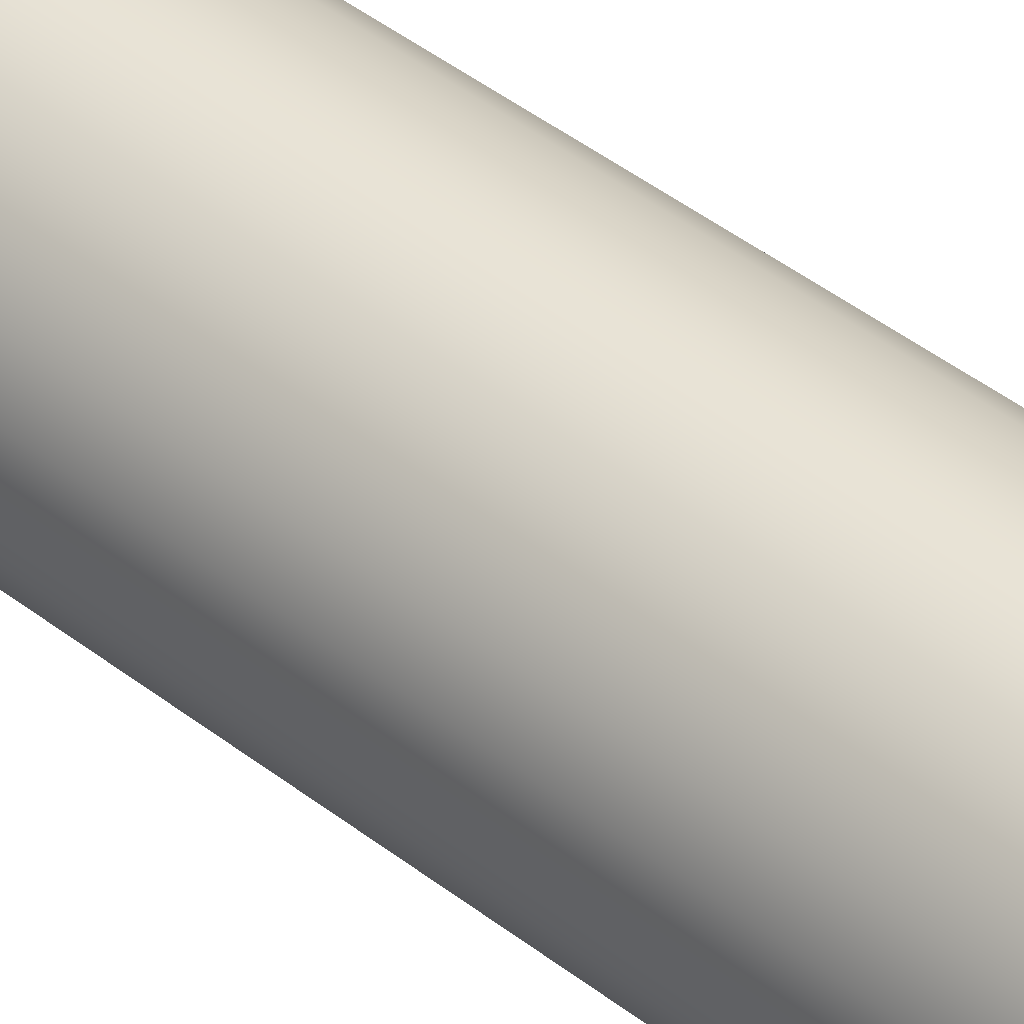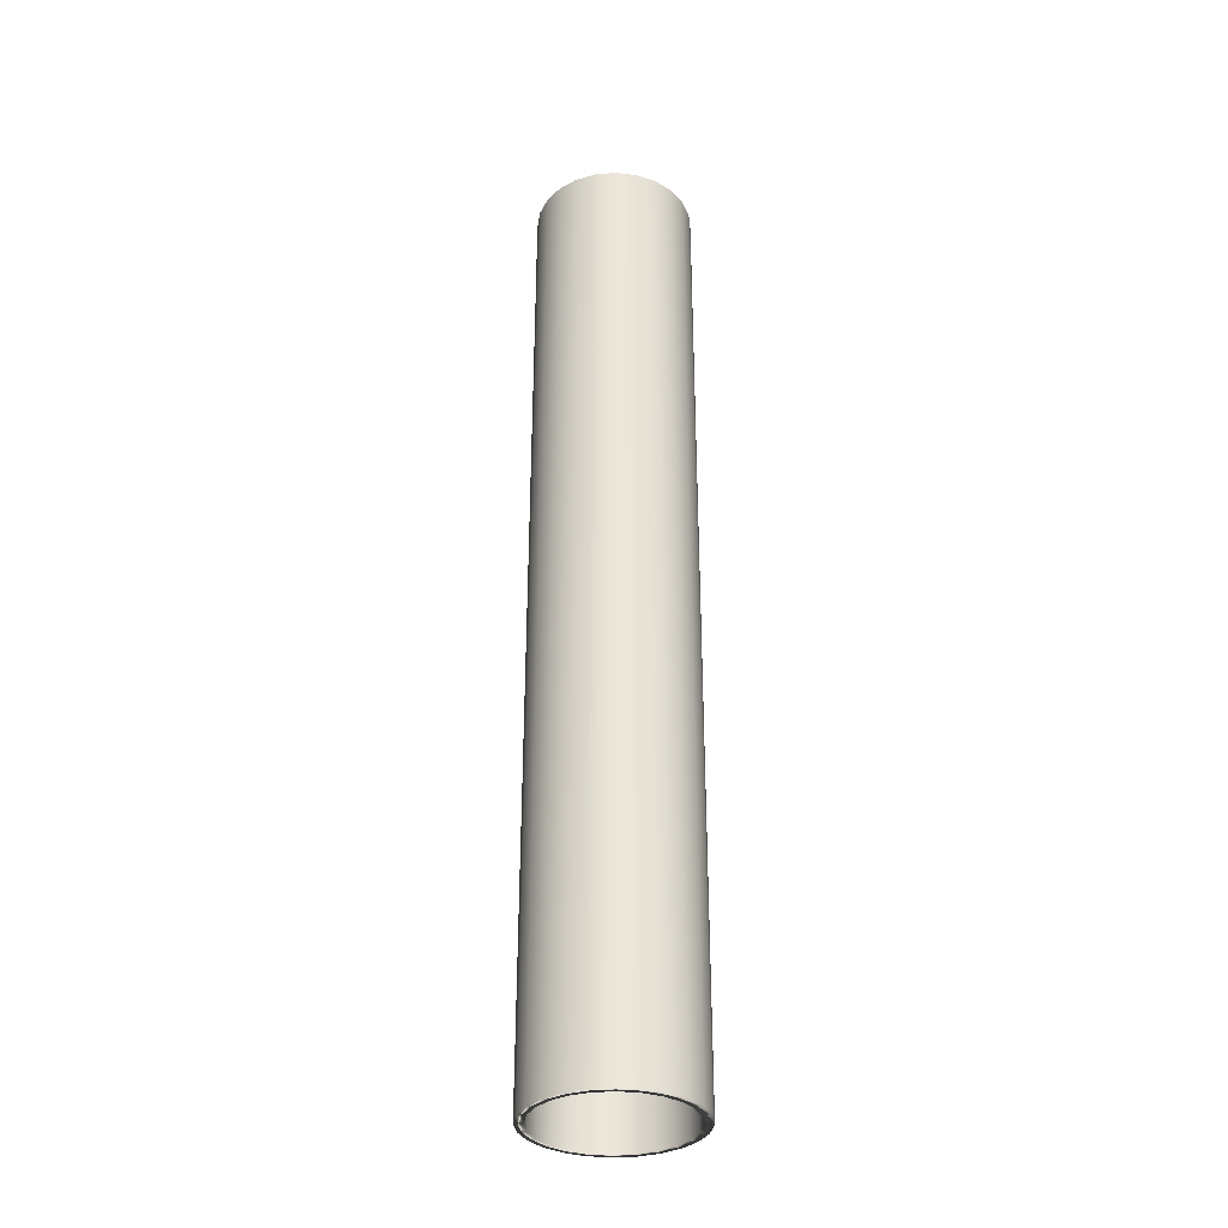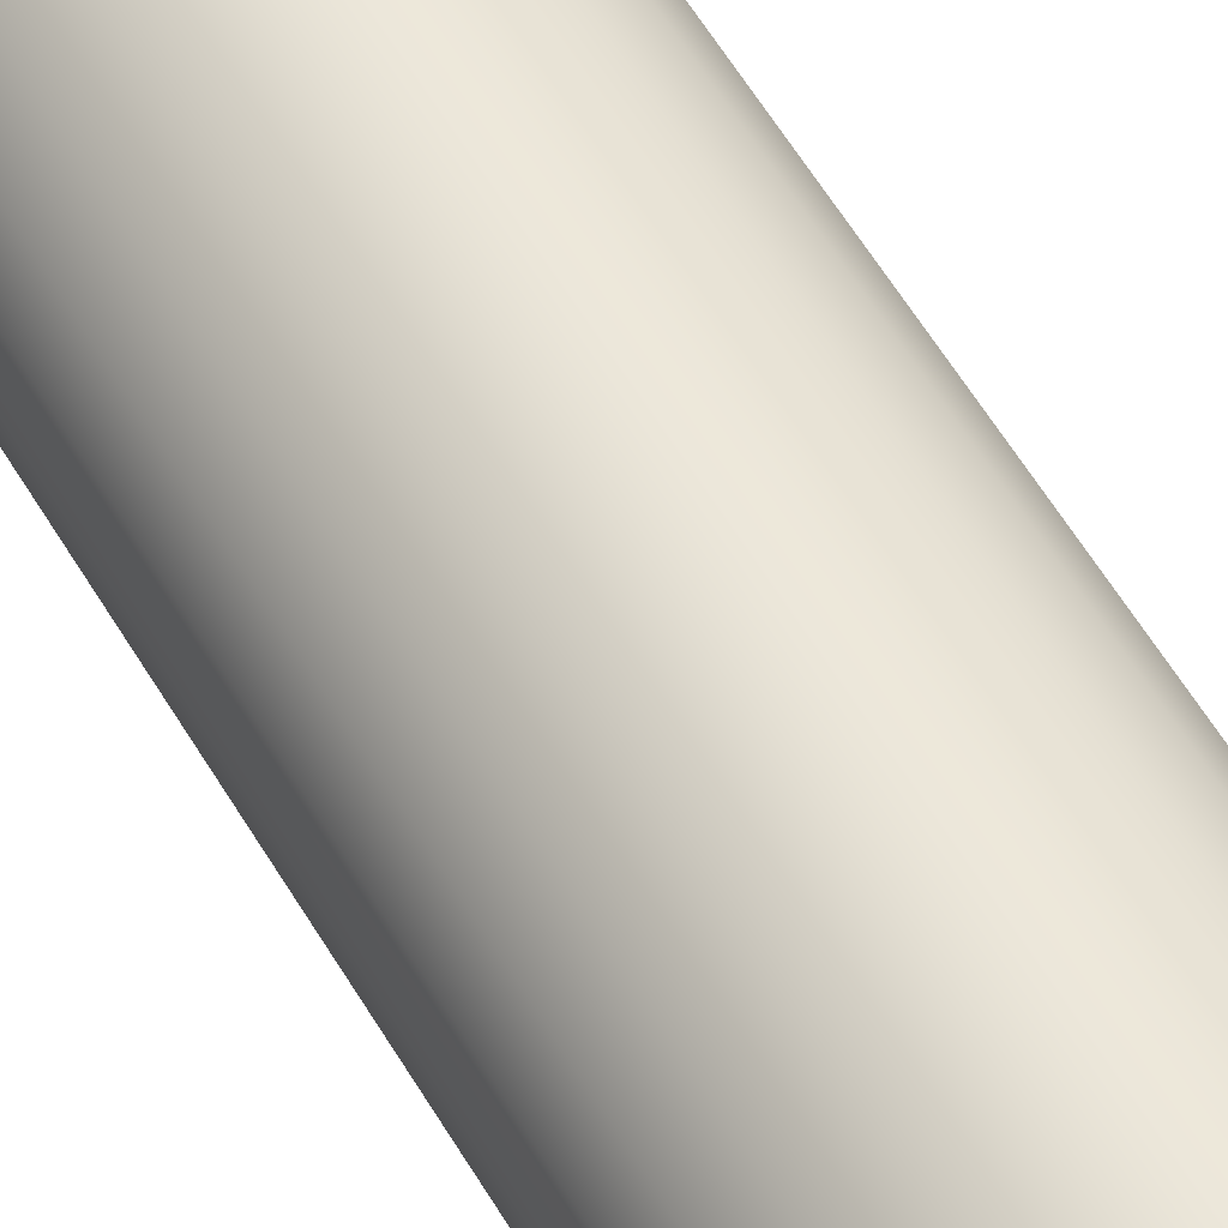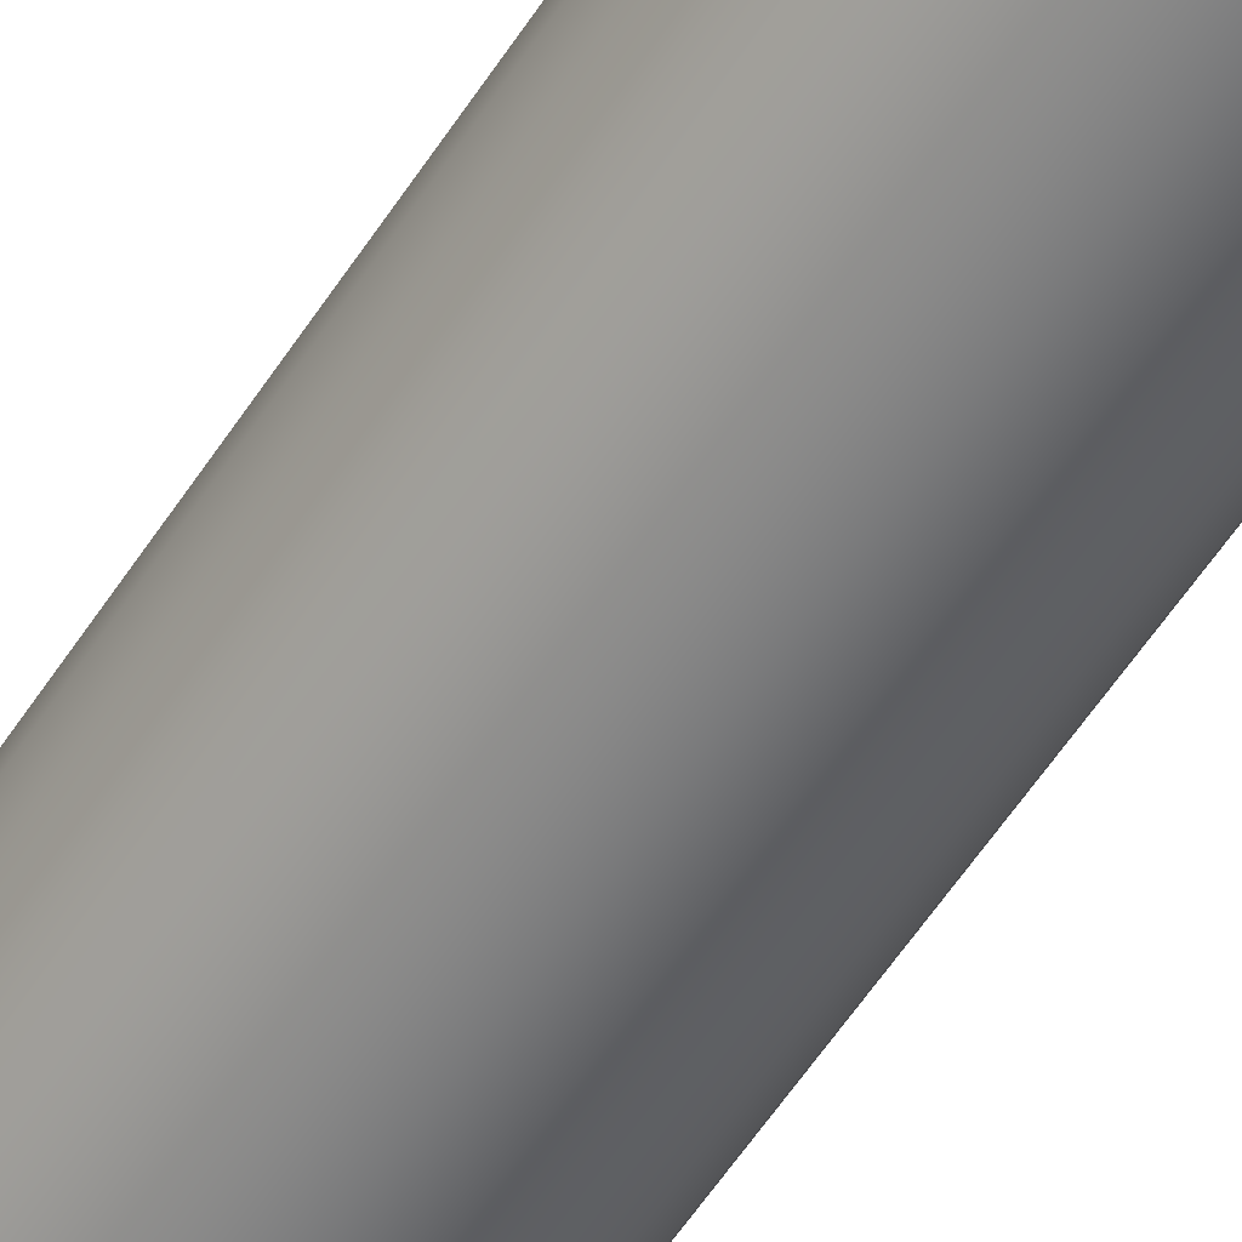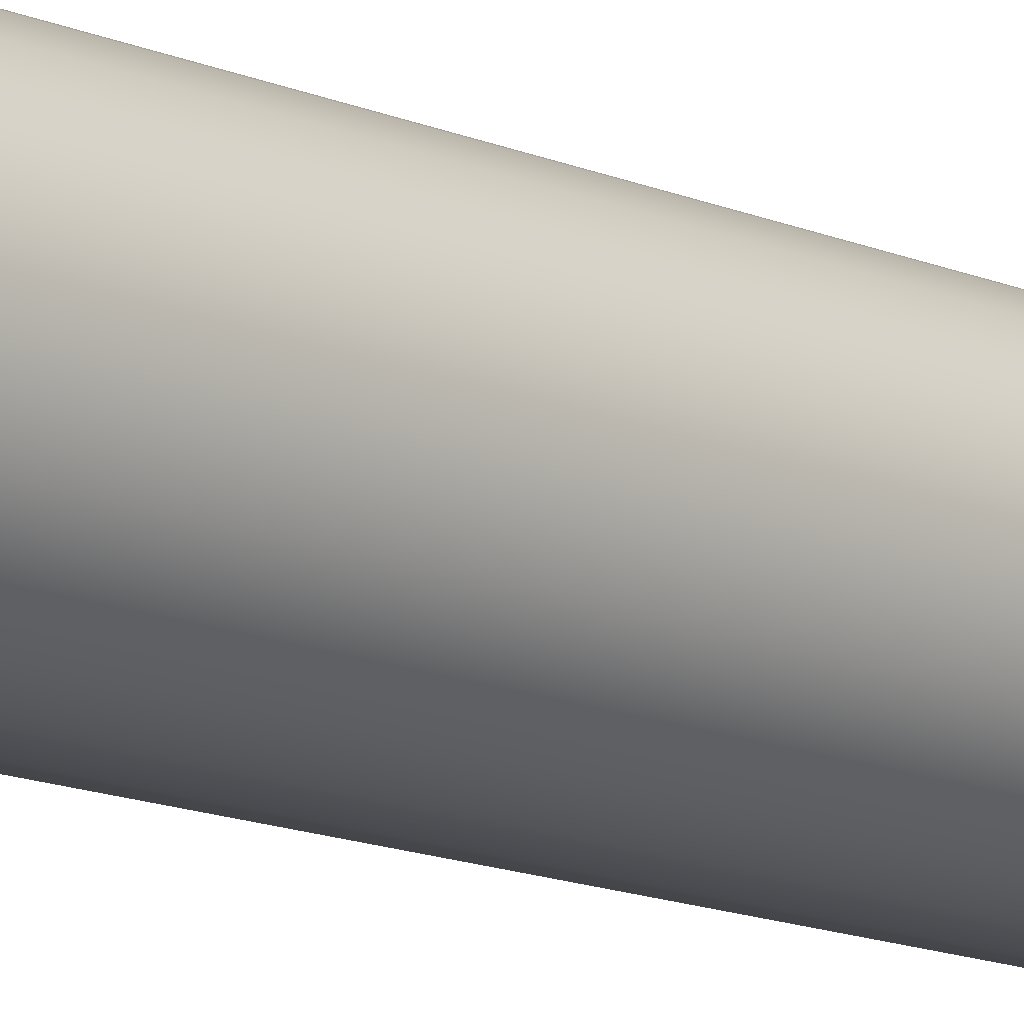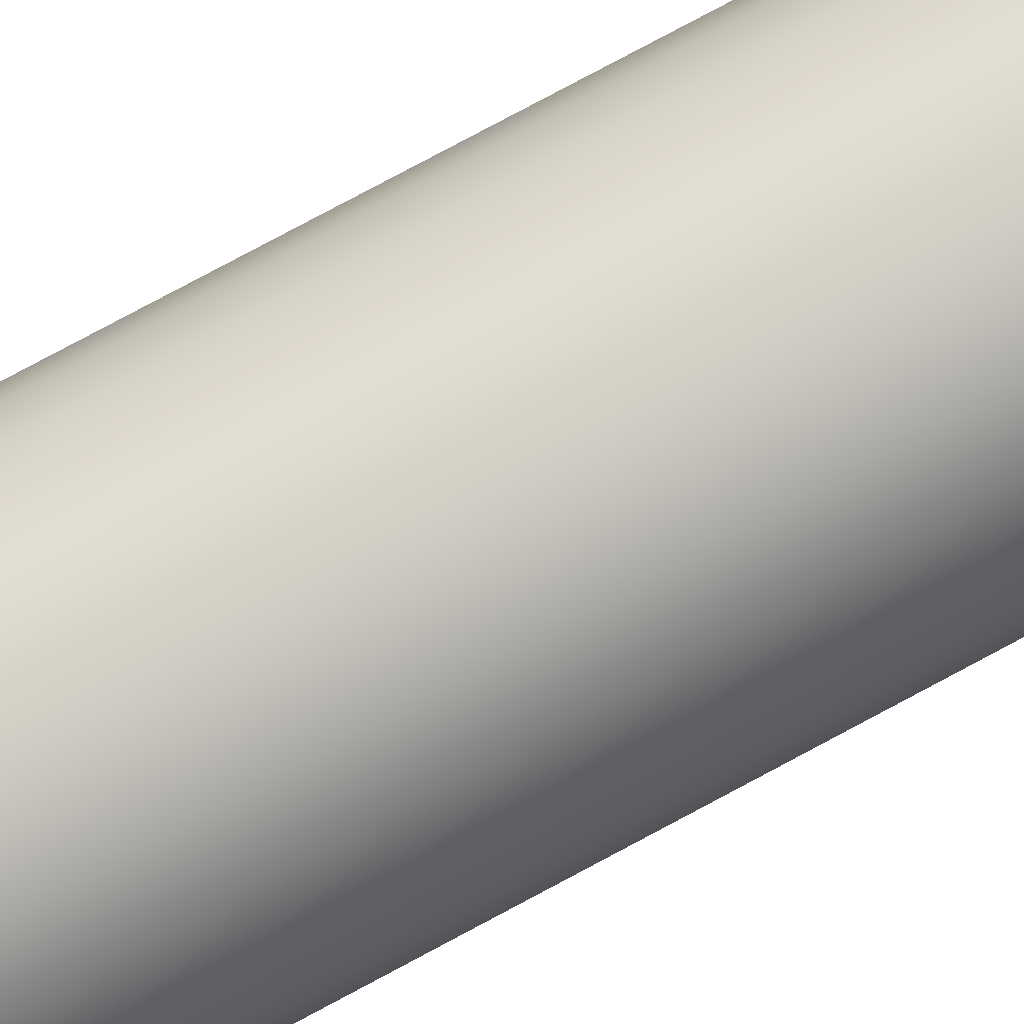
<metadata>
{"format":"obj","ext":"obj","renderer":"f3d","projection":"perspective","resolution":1024,"background":"white","views":[{"elev":40.6,"azim":134.3,"up":"+Y"},{"elev":-33.4,"azim":-46.1,"up":"+Z"},{"elev":53.5,"azim":-29.0,"up":"+Y"},{"elev":-58.0,"azim":147.2,"up":"+Y"},{"elev":-13.1,"azim":-135.6,"up":"+Y"},{"elev":79.5,"azim":61.9,"up":"+Y"}]}
</metadata>
<code>
v 5.76 0 -11.89
v 5.76 0 57.74
v 5.564 1.491 57.74
v 5.564 1.491 -11.89
v 4.988 2.88 57.74
v 4.988 2.88 -11.89
v 4.073 4.073 57.74
v 4.073 4.073 -11.89
v 2.88 4.988 57.74
v 2.88 4.988 -11.89
v 1.491 5.564 57.74
v 1.491 5.564 -11.89
v 0 5.76 57.74
v 0 5.76 -11.89
v -1.491 5.564 57.74
v -1.491 5.564 -11.89
v -2.88 4.988 57.74
v -2.88 4.988 -11.89
v -4.073 4.073 57.74
v -4.073 4.073 -11.89
v -4.988 2.88 57.74
v -4.988 2.88 -11.89
v -5.564 1.491 57.74
v -5.564 1.491 -11.89
v -5.76 0 57.74
v -5.76 0 -11.89
v -5.564 -1.491 57.74
v -5.564 -1.491 -11.89
v -4.988 -2.88 57.74
v -4.988 -2.88 -11.89
v -4.073 -4.073 57.74
v -4.073 -4.073 -11.89
v -2.88 -4.988 57.74
v -2.88 -4.988 -11.89
v -1.491 -5.564 57.74
v -1.491 -5.564 -11.89
v -1.491 -5.564 -11.89
v -1.491 -5.564 57.74
v 0 -5.76 57.74
v 0 -5.76 -11.89
v 1.491 -5.564 57.74
v 1.491 -5.564 -11.89
v 2.88 -4.988 57.74
v 2.88 -4.988 -11.89
v 4.073 -4.073 57.74
v 4.073 -4.073 -11.89
v 4.988 -2.88 57.74
v 4.988 -2.88 -11.89
v 5.564 -1.491 57.74
v 5.564 -1.491 -11.89
v -4.984 -1.336 -11.89
v -4.984 -1.336 57.74
v -5.16 0 57.74
v -5.16 0 -11.89
v -4.469 -2.58 -11.89
v -4.469 -2.58 57.74
v -3.649 -3.649 -11.89
v -3.649 -3.649 57.74
v -2.58 -4.469 -11.89
v -2.58 -4.469 57.74
v -1.336 -4.984 -11.89
v -1.336 -4.984 57.74
v -4.984 1.336 57.74
v -4.984 1.336 -11.89
v -4.469 2.58 57.74
v -4.469 2.58 -11.89
v -3.649 3.649 57.74
v -3.649 3.649 -11.89
v -2.58 4.469 57.74
v -2.58 4.469 -11.89
v -1.336 4.984 57.74
v -1.336 4.984 -11.89
v 0 5.16 57.74
v 0 5.16 -11.89
v 1.336 4.984 57.74
v 1.336 4.984 -11.89
v 2.58 4.469 57.74
v 2.58 4.469 -11.89
v 3.649 3.649 57.74
v 3.649 3.649 -11.89
v 4.469 2.58 57.74
v 4.469 2.58 -11.89
v 4.984 1.336 57.74
v 4.984 1.336 -11.89
v 5.16 0 57.74
v 5.16 0 -11.89
v 4.984 -1.336 57.74
v 4.984 -1.336 -11.89
v 4.469 -2.58 57.74
v 4.469 -2.58 -11.89
v 3.649 -3.649 57.74
v 3.649 -3.649 -11.89
v 2.58 -4.469 57.74
v 2.58 -4.469 -11.89
v 1.336 -4.984 57.74
v 1.336 -4.984 -11.89
v 0 -5.16 57.74
v 0 -5.16 -11.89
v -1.336 -4.984 57.74
v -1.336 -4.984 -11.89
v -5.564 -1.491 -11.89
v -4.984 -1.336 -11.89
v -5.16 0 -11.89
v -5.76 0 -11.89
v -4.988 -2.88 -11.89
v -4.469 -2.58 -11.89
v -4.073 -4.073 -11.89
v -3.649 -3.649 -11.89
v -2.88 -4.988 -11.89
v -2.58 -4.469 -11.89
v -1.491 -5.564 -11.89
v -1.336 -4.984 -11.89
v 0 -5.76 -11.89
v 0 -5.16 -11.89
v -4.984 1.336 -11.89
v -5.564 1.491 -11.89
v -4.469 2.58 -11.89
v -4.988 2.88 -11.89
v -3.649 3.649 -11.89
v -4.073 4.073 -11.89
v -2.58 4.469 -11.89
v -2.88 4.988 -11.89
v -1.336 4.984 -11.89
v -1.491 5.564 -11.89
v 0 5.16 -11.89
v 0 5.76 -11.89
v 1.336 4.984 -11.89
v 1.491 5.564 -11.89
v 2.58 4.469 -11.89
v 2.88 4.988 -11.89
v 3.649 3.649 -11.89
v 4.073 4.073 -11.89
v 4.469 2.58 -11.89
v 4.988 2.88 -11.89
v 4.984 1.336 -11.89
v 5.564 1.491 -11.89
v 5.16 0 -11.89
v 5.76 0 -11.89
v 4.984 -1.336 -11.89
v 5.564 -1.491 -11.89
v 4.469 -2.58 -11.89
v 4.988 -2.88 -11.89
v 3.649 -3.649 -11.89
v 4.073 -4.073 -11.89
v 2.58 -4.469 -11.89
v 2.88 -4.988 -11.89
v 1.336 -4.984 -11.89
v 1.491 -5.564 -11.89
v 0 -5.16 -11.89
v 0 -5.76 -11.89
v -5.564 -1.491 57.74
v -5.76 0 57.74
v -5.16 0 57.74
v -4.984 -1.336 57.74
v -4.988 -2.88 57.74
v -4.469 -2.58 57.74
v -4.073 -4.073 57.74
v -3.649 -3.649 57.74
v -2.88 -4.988 57.74
v -2.58 -4.469 57.74
v -1.491 -5.564 57.74
v -1.336 -4.984 57.74
v 0 -5.76 57.74
v 0 -5.16 57.74
v -4.984 1.336 57.74
v -5.564 1.491 57.74
v -4.469 2.58 57.74
v -4.988 2.88 57.74
v -3.649 3.649 57.74
v -4.073 4.073 57.74
v -2.58 4.469 57.74
v -2.88 4.988 57.74
v -1.336 4.984 57.74
v -1.491 5.564 57.74
v 0 5.16 57.74
v 0 5.76 57.74
v 1.336 4.984 57.74
v 1.491 5.564 57.74
v 2.58 4.469 57.74
v 2.88 4.988 57.74
v 3.649 3.649 57.74
v 4.073 4.073 57.74
v 4.469 2.58 57.74
v 4.988 2.88 57.74
v 4.984 1.336 57.74
v 5.564 1.491 57.74
v 5.16 0 57.74
v 5.76 0 57.74
v 4.984 -1.336 57.74
v 5.564 -1.491 57.74
v 4.469 -2.58 57.74
v 4.988 -2.88 57.74
v 3.649 -3.649 57.74
v 4.073 -4.073 57.74
v 2.58 -4.469 57.74
v 2.88 -4.988 57.74
v 1.336 -4.984 57.74
v 1.491 -5.564 57.74
v 0 -5.16 57.74
v 0 -5.76 57.74
g Pipe_20112_74
f 1 3 2
f 1 4 3
f 4 5 3
f 4 6 5
f 6 7 5
f 6 8 7
f 8 9 7
f 8 10 9
f 10 11 9
f 10 12 11
f 12 13 11
f 12 14 13
f 14 15 13
f 14 16 15
f 16 17 15
f 16 18 17
f 18 19 17
f 18 20 19
f 20 21 19
f 20 22 21
f 22 23 21
f 22 24 23
f 24 25 23
f 24 26 25
f 26 27 25
f 26 28 27
f 28 29 27
f 28 30 29
f 30 31 29
f 30 32 31
f 32 33 31
f 32 34 33
f 34 35 33
f 34 36 35
f 37 39 38
f 37 40 39
f 40 41 39
f 40 42 41
f 42 43 41
f 42 44 43
f 44 45 43
f 44 46 45
f 46 47 45
f 46 48 47
f 48 49 47
f 48 50 49
f 50 2 49
f 50 1 2
f 51 53 52
f 51 54 53
f 55 51 52
f 55 52 56
f 57 55 56
f 57 56 58
f 59 57 58
f 59 58 60
f 61 59 60
f 61 60 62
f 54 63 53
f 54 64 63
f 64 65 63
f 64 66 65
f 66 67 65
f 66 68 67
f 68 69 67
f 68 70 69
f 70 71 69
f 70 72 71
f 72 73 71
f 72 74 73
f 74 75 73
f 74 76 75
f 76 77 75
f 76 78 77
f 78 79 77
f 78 80 79
f 80 81 79
f 80 82 81
f 82 83 81
f 82 84 83
f 84 85 83
f 84 86 85
f 86 87 85
f 86 88 87
f 88 89 87
f 88 90 89
f 90 91 89
f 90 92 91
f 92 93 91
f 92 94 93
f 94 95 93
f 94 96 95
f 96 97 95
f 96 98 97
f 98 99 97
f 98 100 99
f 101 103 102
f 101 104 103
f 105 101 102
f 105 102 106
f 107 105 106
f 107 106 108
f 109 107 108
f 109 108 110
f 111 109 110
f 111 110 112
f 113 111 112
f 113 112 114
f 104 115 103
f 104 116 115
f 116 117 115
f 116 118 117
f 118 119 117
f 118 120 119
f 120 121 119
f 120 122 121
f 122 123 121
f 122 124 123
f 124 125 123
f 124 126 125
f 126 127 125
f 126 128 127
f 128 129 127
f 128 130 129
f 130 131 129
f 130 132 131
f 132 133 131
f 132 134 133
f 134 135 133
f 134 136 135
f 136 137 135
f 136 138 137
f 138 139 137
f 138 140 139
f 140 141 139
f 140 142 141
f 142 143 141
f 142 144 143
f 144 145 143
f 144 146 145
f 146 147 145
f 146 148 147
f 148 149 147
f 148 150 149
f 151 153 152
f 151 154 153
f 155 154 151
f 155 156 154
f 157 156 155
f 157 158 156
f 159 158 157
f 159 160 158
f 161 160 159
f 161 162 160
f 163 162 161
f 163 164 162
f 152 153 165
f 152 165 166
f 166 165 167
f 166 167 168
f 168 167 169
f 168 169 170
f 170 169 171
f 170 171 172
f 172 171 173
f 172 173 174
f 174 173 175
f 174 175 176
f 176 175 177
f 176 177 178
f 178 177 179
f 178 179 180
f 180 179 181
f 180 181 182
f 182 181 183
f 182 183 184
f 184 183 185
f 184 185 186
f 186 185 187
f 186 187 188
f 188 187 189
f 188 189 190
f 190 189 191
f 190 191 192
f 192 191 193
f 192 193 194
f 194 193 195
f 194 195 196
f 196 195 197
f 196 197 198
f 198 197 199
f 198 199 200

</code>
